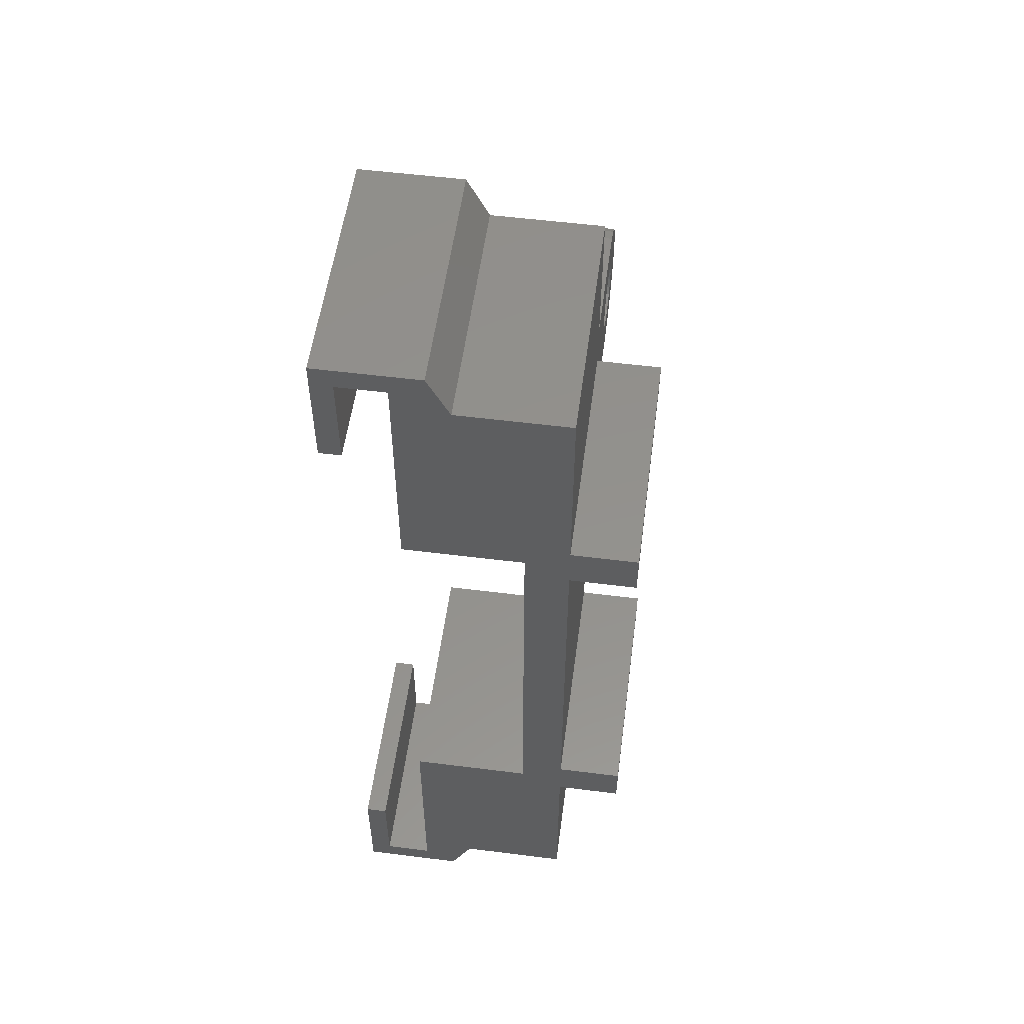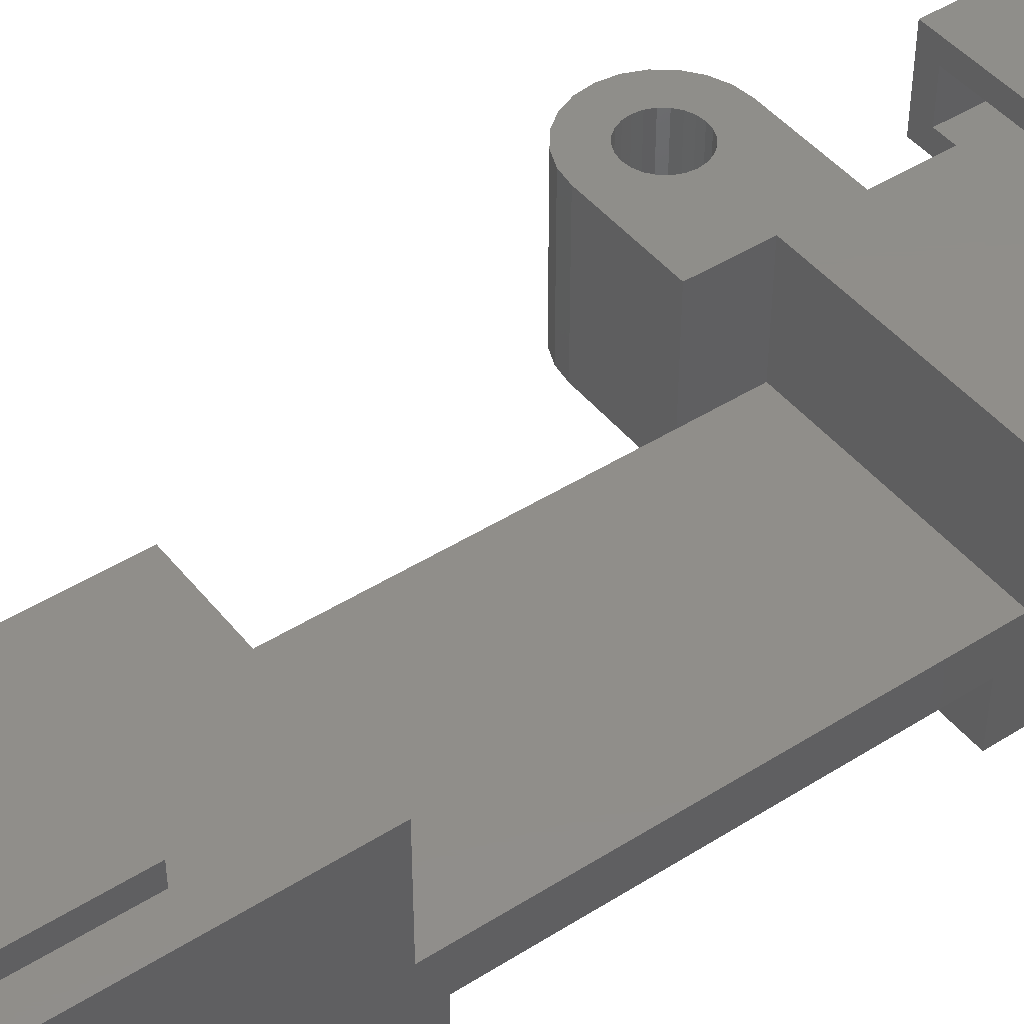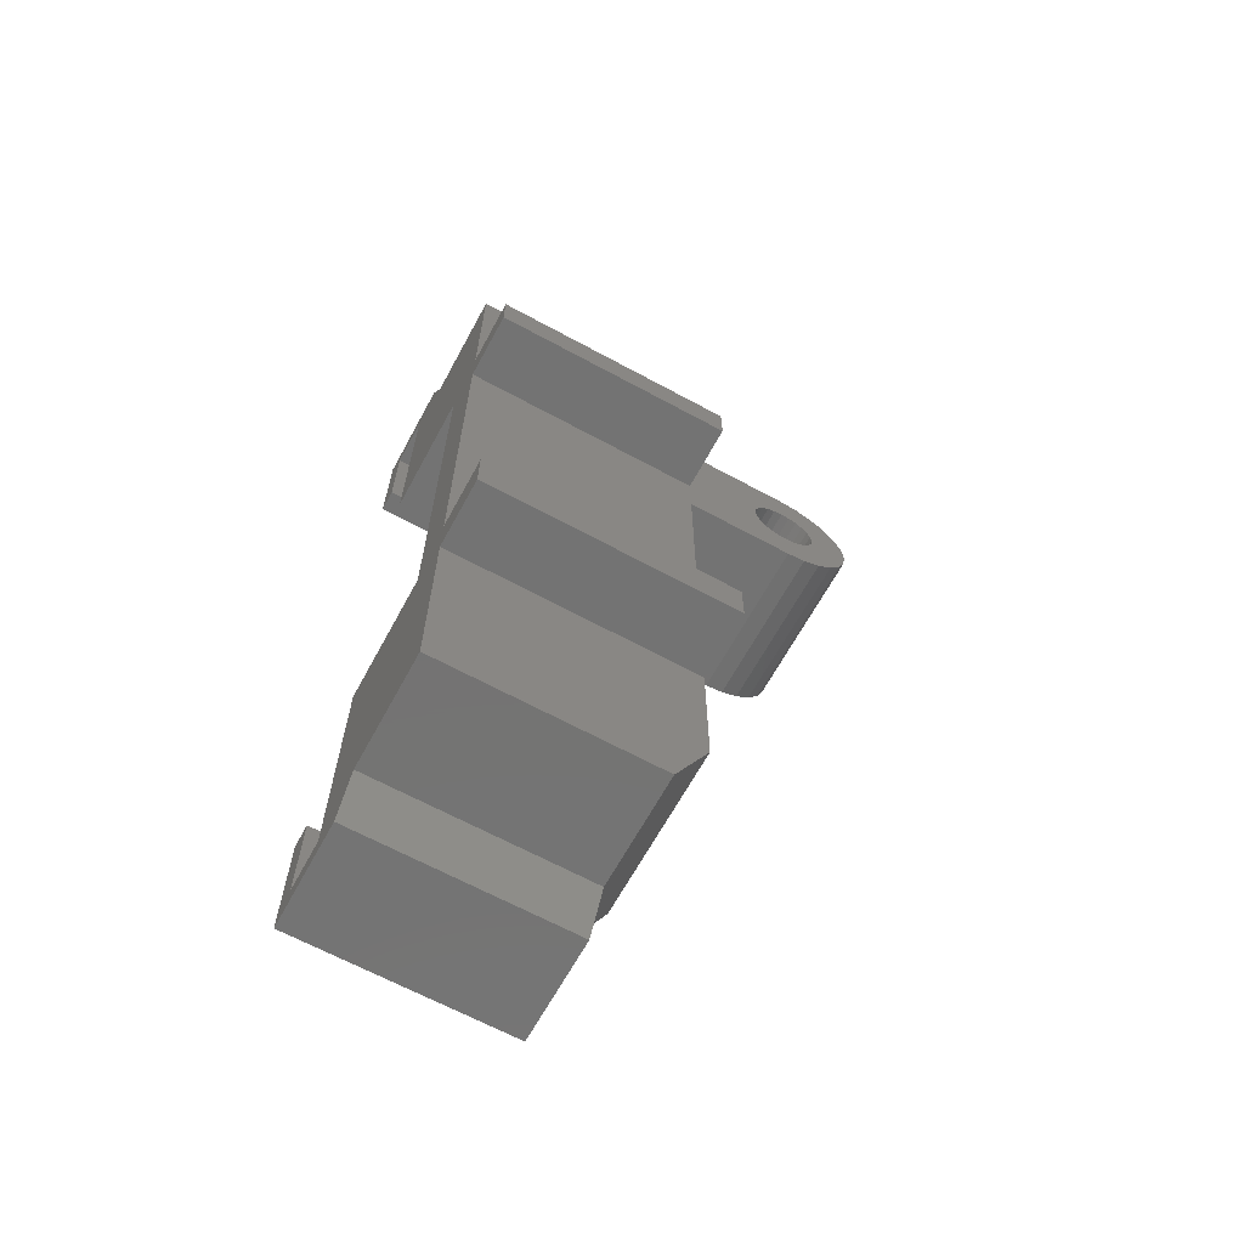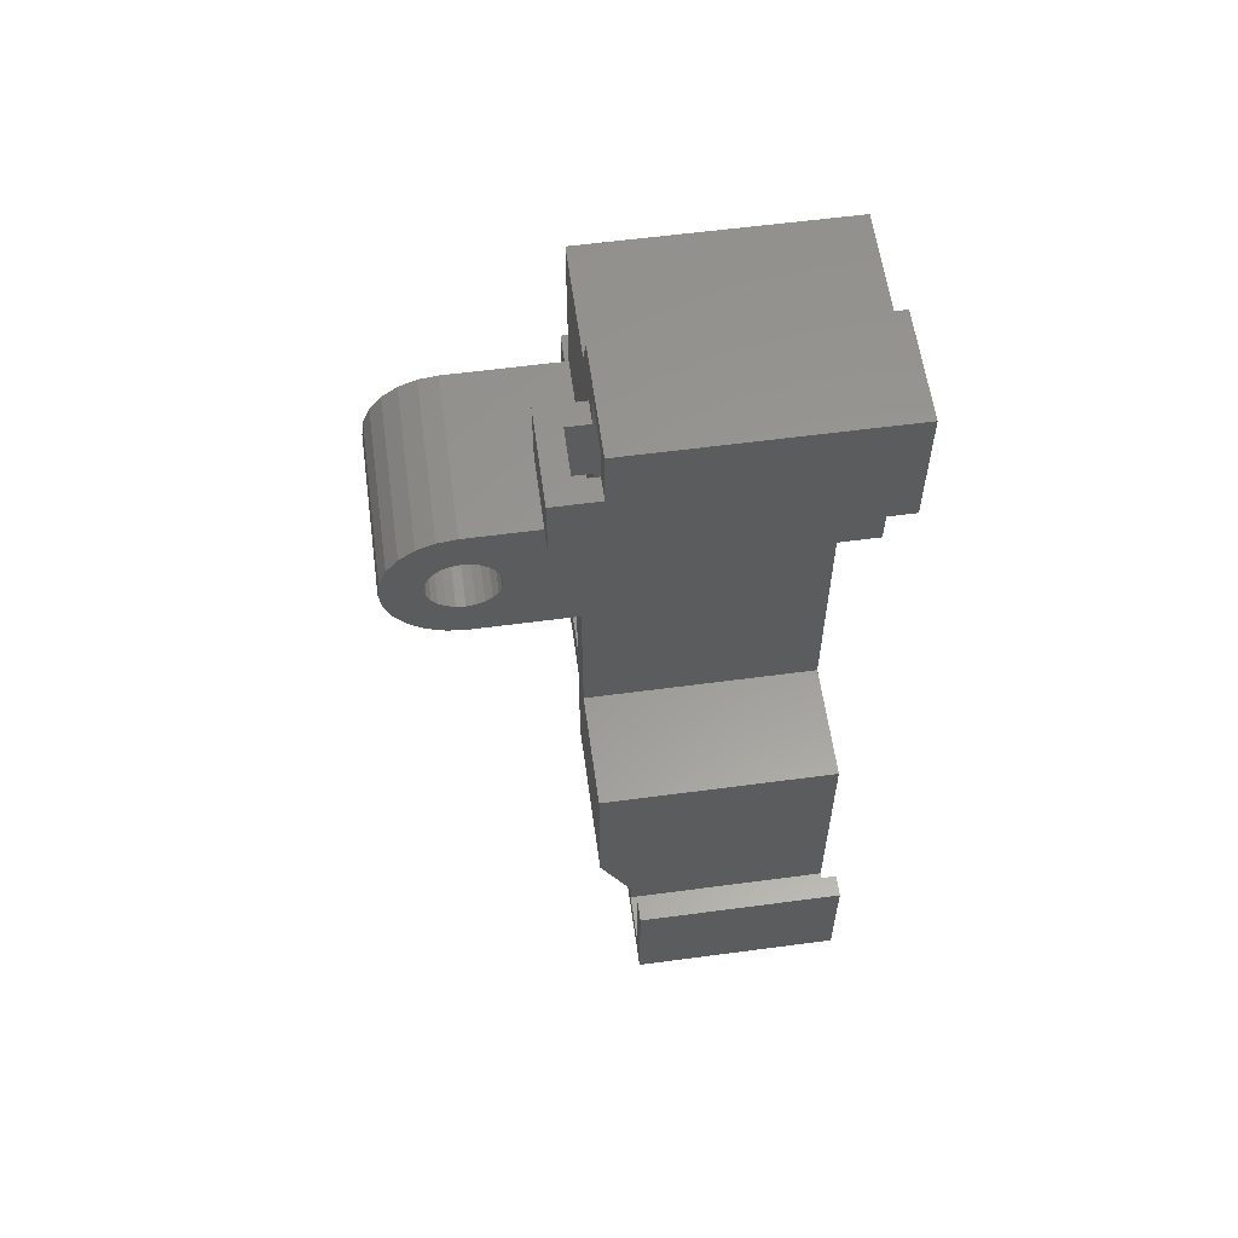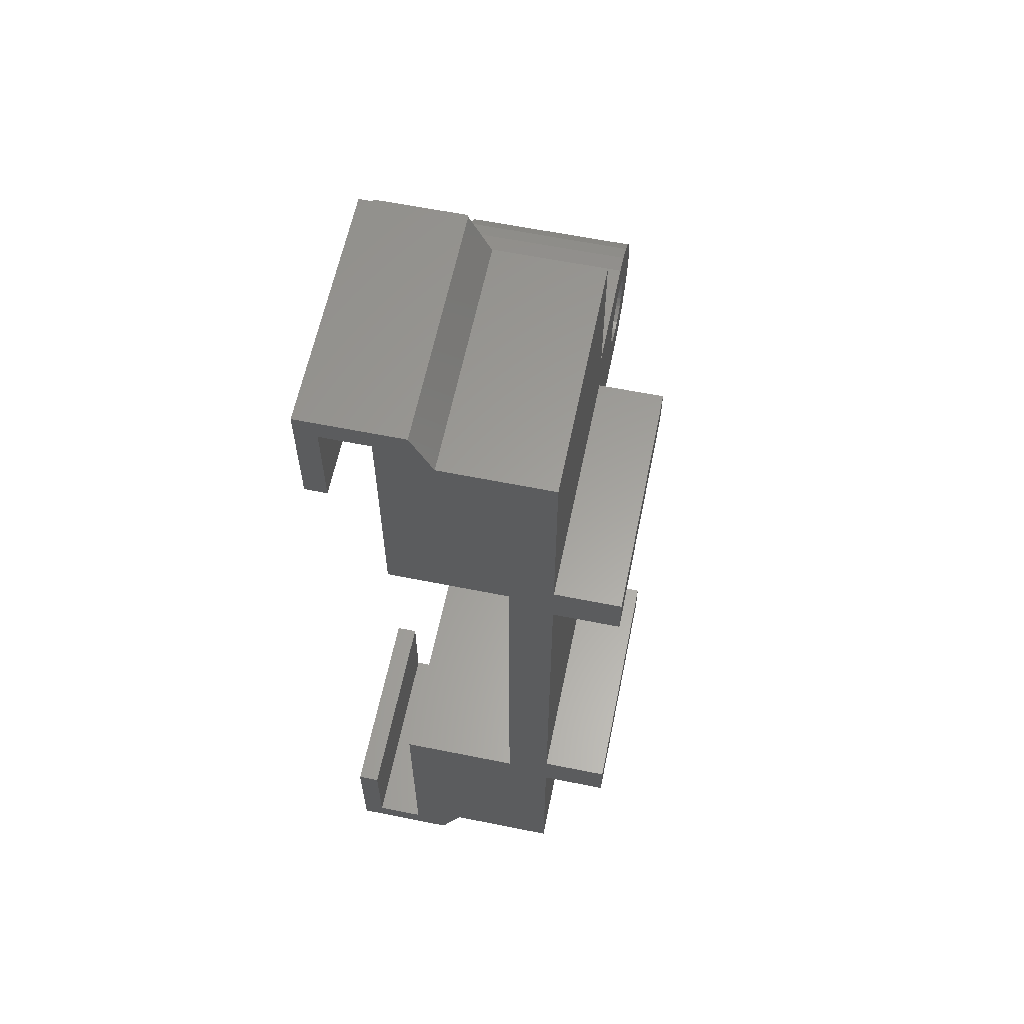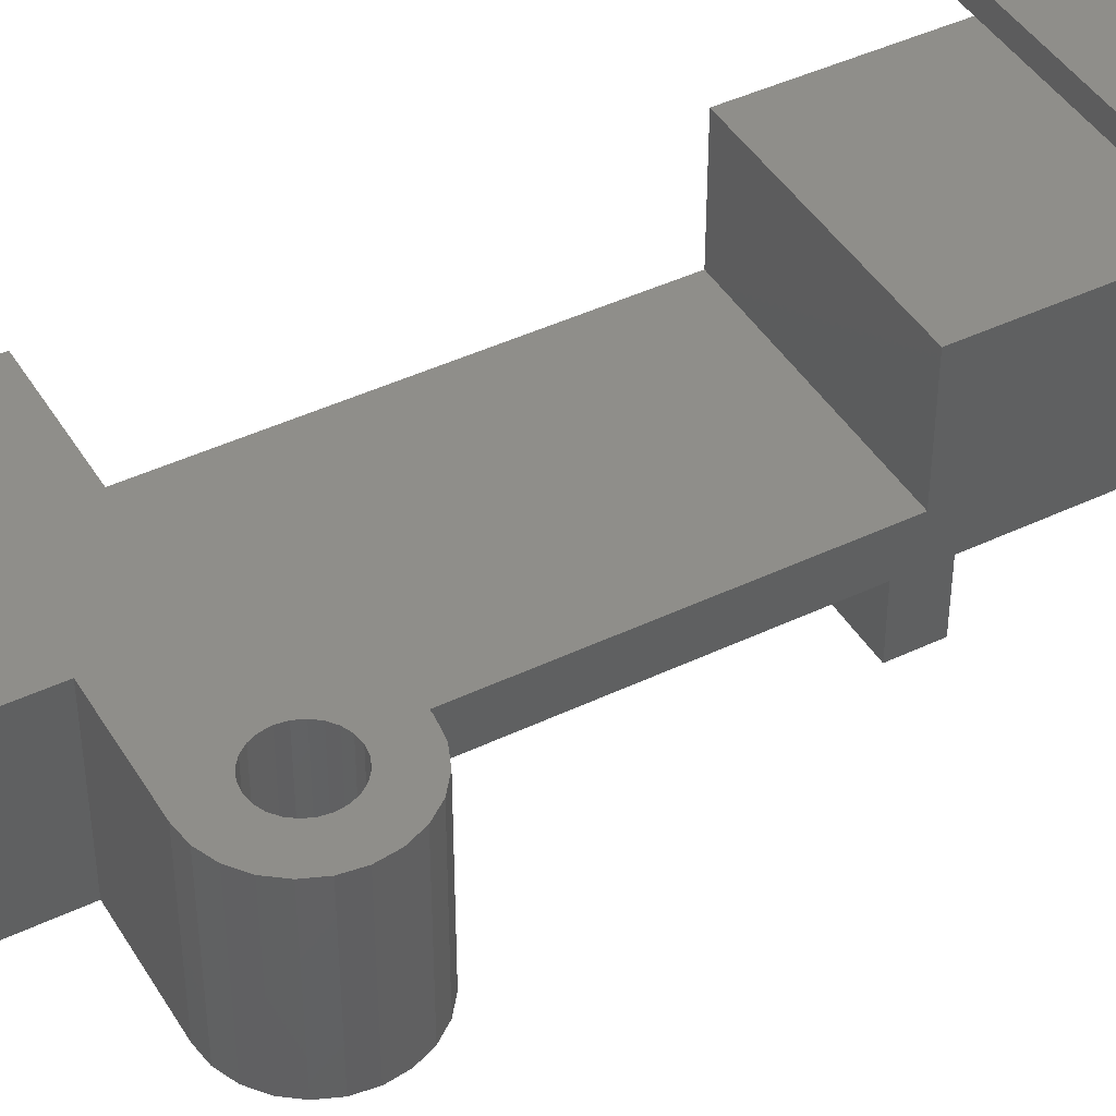
<metadata>
{"format":"stl","ext":"stl","renderer":"f3d","projection":"perspective","resolution":1024,"background":"white","views":[{"elev":54.7,"azim":97.6,"up":"+Y"},{"elev":45.2,"azim":53.8,"up":"+Z"},{"elev":-65.6,"azim":151.4,"up":"+Y"},{"elev":59.3,"azim":-7.8,"up":"+Y"},{"elev":60.9,"azim":101.6,"up":"+Y"},{"elev":43.7,"azim":-119.3,"up":"+Z"}]}
</metadata>
<code>
# stl→obj: 152 verts, 308 faces
v -3.5 21.75 0
v -3.5 6 -2
v -3.5 5 0
v -3.5 21.75 -2
v -3.5 5 5.5
v -3.5 -2 -2
v -3.5 -2 5.5
v -3.5 4 -2
v -3.5 4 -5
v -3.5 6 -5
v -7.439 26.06 5.5
v -7.75 26.3 -2
v -7.439 26.06 -2
v -7.75 26.3 5.5
v -7.201 25.75 -2
v -7.201 25.75 5.5
v -9.341 21.86 5.5
v -10.12 22.19 -2
v -9.341 21.86 -2
v -10.12 22.19 5.5
v -10.8 27.3 5.5
v -11.31 26.63 -2
v -11.31 26.63 5.5
v -10.8 27.3 -2
v -9.949 25.39 -2
v -10 25 5.5
v -10 25 -2
v -9.949 25.39 5.5
v -9.561 26.06 -2
v -9.799 25.75 5.5
v -9.799 25.75 -2
v -9.561 26.06 5.5
v -9.799 24.25 -2
v -9.561 23.94 5.5
v -9.561 23.94 -2
v -9.799 24.25 5.5
v -9.25 26.3 5.5
v -9.25 26.3 -2
v -8.5 28.25 5.5
v -3.5 28.25 -2
v -8.5 28.25 -2
v -3.5 28.25 5.5
v -8.112 26.45 5.5
v -8.5 26.5 -2
v -8.112 26.45 -2
v -8.5 26.5 5.5
v -11.64 25.84 5.5
v -11.75 25 -2
v -11.75 25 5.5
v -11.64 25.84 -2
v -7.051 25.39 -2
v -7.051 25.39 5.5
v -8.888 26.45 5.5
v -8.888 26.45 -2
v -10.12 27.81 -2
v -10.12 27.81 5.5
v -7 25 -2
v -7 25 5.5
v -7.051 24.61 5.5
v -7.201 24.25 -2
v -7.201 24.25 5.5
v -7.051 24.61 -2
v -9.341 28.14 5.5
v -9.341 28.14 -2
v -11.64 24.16 -2
v -11.64 24.16 5.5
v -9.949 24.61 5.5
v -9.949 24.61 -2
v -9.25 23.7 -2
v -9.25 23.7 5.5
v -8.888 23.55 5.5
v -8.5 23.5 -2
v -8.888 23.55 -2
v -8.5 23.5 5.5
v -8.112 23.55 -2
v -8.112 23.55 5.5
v -11.31 23.38 -2
v -11.31 23.38 5.5
v -10.8 22.7 -2
v -10.8 22.7 5.5
v -7.439 23.94 -2
v -7.439 23.94 5.5
v -8.5 21.75 -2
v -8.5 21.75 5.5
v -3.5 21.75 5.5
v -7.75 23.7 -2
v -7.75 23.7 5.5
v -3.5 25 0
v 7.579 5 0
v 7.579 25 0
v 7.579 -6 5.5
v -2 -5 5.5
v -2 -6 5.5
v 7.579 5 5.5
v -3.5 25 5.5
v 7.579 25 5.5
v -2 -6 7.7
v 7.579 -6 7.7
v 7.579 36 7.7
v -3.5 36 5.5
v 7.579 36 5.5
v -3.5 36 7.7
v -2 -5 -2
v 7.579 4 -2
v 7.579 -5 -2
v -3.5 35 -2
v -3.5 26 -2
v 7.579 26 -2
v 7.579 35 -2
v -3.5 24 -2
v 7.579 24 -2
v 7.579 6 -2
v 7.579 6 -5
v 7.579 4 -5
v 7.579 26 -5
v -3.5 24 -5
v -3.5 26 -5
v 7.579 24 -5
v 7.579 -7 8.7
v -2 -7 4
v 7.579 -7 4
v -2 -7 8.7
v 7.579 35 3
v 7.579 37 4
v 7.579 31.5 8.7
v 7.579 31.5 7.7
v 7.579 37 8.7
v 7.579 -5 3
v 7.579 -1.5 8.7
v 7.579 -1.5 7.7
v -2 -1.5 8.7
v -2 -1.5 7.7
v -2 -5 3
v -3.5 35 3
v -3.5 37 8.7
v -3.5 37 4
v -3.5 31.5 5.5
v -3.5 34.5 5.5
v -3.5 31.5 8.7
v -5.5 34.5 8.7
v -5.5 31.5 8.7
v -3.5 34.5 8.7
v -3.5 31.5 7.7
v -3.5 34.5 7.7
v -5.5 34.5 4.5
v -4.5 34.5 5.5
v -3.5 34.5 4.5
v -4.5 34.5 7.7
v -4.5 31.5 7.7
v -5.5 31.5 4.5
v -3.5 31.5 4.5
v -4.5 31.5 5.5
f 1 2 3
f 2 1 4
f 5 6 7
f 6 5 8
f 8 5 9
f 9 5 3
f 9 3 10
f 10 3 2
f 11 12 13
f 12 11 14
f 11 15 16
f 15 11 13
f 17 18 19
f 18 17 20
f 21 22 23
f 22 21 24
f 25 26 27
f 26 25 28
f 29 30 31
f 30 29 32
f 33 34 35
f 34 33 36
f 37 29 38
f 29 37 32
f 39 40 41
f 40 39 42
f 43 44 45
f 44 43 46
f 47 48 49
f 48 47 50
f 16 51 52
f 51 16 15
f 53 38 54
f 38 53 37
f 21 55 24
f 55 21 56
f 52 57 58
f 57 52 51
f 59 60 61
f 60 59 62
f 14 45 12
f 45 14 43
f 58 62 59
f 62 58 57
f 31 28 25
f 28 31 30
f 23 50 47
f 50 23 22
f 63 41 64
f 41 63 39
f 56 64 55
f 64 56 63
f 46 54 44
f 54 46 53
f 49 65 66
f 65 49 48
f 27 67 68
f 67 27 26
f 34 69 35
f 69 34 70
f 71 72 73
f 72 71 74
f 74 75 72
f 75 74 76
f 66 77 78
f 77 66 65
f 68 36 33
f 36 68 67
f 78 79 80
f 79 78 77
f 61 81 82
f 81 61 60
f 1 83 4
f 83 1 84
f 84 1 85
f 76 86 75
f 86 76 87
f 70 73 69
f 73 70 71
f 87 81 86
f 81 87 82
f 84 19 83
f 19 84 17
f 20 79 18
f 79 20 80
f 3 88 1
f 88 3 89
f 88 89 90
f 91 92 93
f 92 5 7
f 5 92 94
f 94 92 91
f 5 89 3
f 89 5 94
f 88 85 1
f 85 88 95
f 96 88 90
f 88 96 95
f 97 91 93
f 91 97 98
f 99 100 101
f 100 99 102
f 8 103 6
f 103 8 104
f 103 104 105
f 50 65 48
f 65 50 22
f 65 22 77
f 77 22 24
f 77 24 79
f 79 24 55
f 79 55 18
f 18 55 27
f 27 55 25
f 25 55 64
f 25 64 31
f 31 64 29
f 29 64 38
f 38 64 41
f 38 41 54
f 54 41 44
f 44 41 40
f 44 40 45
f 45 40 12
f 12 40 13
f 13 40 15
f 15 40 51
f 51 40 57
f 106 107 40
f 107 106 108
f 108 106 109
f 18 68 19
f 68 18 27
f 19 68 33
f 19 33 35
f 19 35 69
f 19 69 83
f 83 69 73
f 83 73 72
f 83 72 75
f 83 75 4
f 4 75 86
f 4 86 81
f 4 81 60
f 4 60 62
f 4 62 57
f 4 57 40
f 4 40 107
f 4 107 110
f 4 110 111
f 4 111 2
f 2 111 112
f 113 9 10
f 9 113 114
f 104 9 114
f 9 104 8
f 2 113 10
f 113 2 112
f 115 116 117
f 116 115 118
f 107 116 110
f 116 107 117
f 107 115 117
f 115 107 108
f 111 116 118
f 116 111 110
f 119 120 121
f 120 119 122
f 115 111 118
f 111 115 90
f 90 115 96
f 96 115 108
f 96 108 101
f 101 108 123
f 123 108 109
f 101 123 124
f 101 124 99
f 99 125 126
f 125 99 127
f 127 99 124
f 113 104 114
f 104 113 89
f 89 113 112
f 89 112 90
f 90 112 111
f 121 91 119
f 91 121 128
f 91 128 94
f 94 128 105
f 94 105 104
f 94 104 89
f 119 98 129
f 98 119 91
f 129 98 130
f 122 97 120
f 97 122 131
f 120 97 93
f 97 131 132
f 93 133 120
f 133 93 92
f 128 103 105
f 103 128 133
f 134 109 106
f 109 134 123
f 128 120 133
f 120 128 121
f 135 124 136
f 124 135 127
f 124 134 136
f 134 124 123
f 7 133 92
f 133 7 103
f 103 7 6
f 66 47 49
f 47 66 78
f 47 78 23
f 23 78 80
f 23 80 21
f 21 80 20
f 21 20 56
f 56 20 26
f 26 20 67
f 67 20 17
f 67 17 36
f 36 17 34
f 34 17 70
f 70 17 84
f 70 84 71
f 71 84 74
f 74 84 85
f 74 85 76
f 76 85 87
f 87 85 82
f 82 85 61
f 61 85 59
f 59 85 58
f 56 28 63
f 28 56 26
f 63 28 30
f 63 30 32
f 63 32 37
f 63 37 39
f 39 37 53
f 39 53 46
f 39 46 43
f 39 43 42
f 42 43 14
f 42 14 11
f 42 11 16
f 42 16 52
f 42 52 58
f 42 58 85
f 42 85 95
f 42 95 137
f 137 95 96
f 137 96 138
f 138 101 100
f 101 138 96
f 139 140 141
f 140 139 142
f 142 139 125
f 142 125 135
f 135 125 127
f 125 143 126
f 143 125 139
f 99 144 102
f 144 99 143
f 143 99 126
f 119 131 122
f 131 119 129
f 131 130 132
f 130 131 129
f 130 97 132
f 97 130 98
f 145 146 147
f 146 145 140
f 146 140 148
f 148 140 144
f 144 140 142
f 138 147 146
f 144 149 148
f 149 144 143
f 139 149 143
f 137 150 151
f 150 137 152
f 150 152 141
f 141 152 149
f 141 149 139
f 140 150 141
f 150 140 145
f 146 149 152
f 149 146 148
f 147 150 145
f 150 147 151
f 137 146 152
f 146 137 138
f 135 144 142
f 144 135 102
f 102 135 100
f 100 147 138
f 147 100 134
f 134 100 136
f 136 100 135
f 137 40 42
f 40 137 151
f 40 151 106
f 106 151 147
f 106 147 134

</code>
